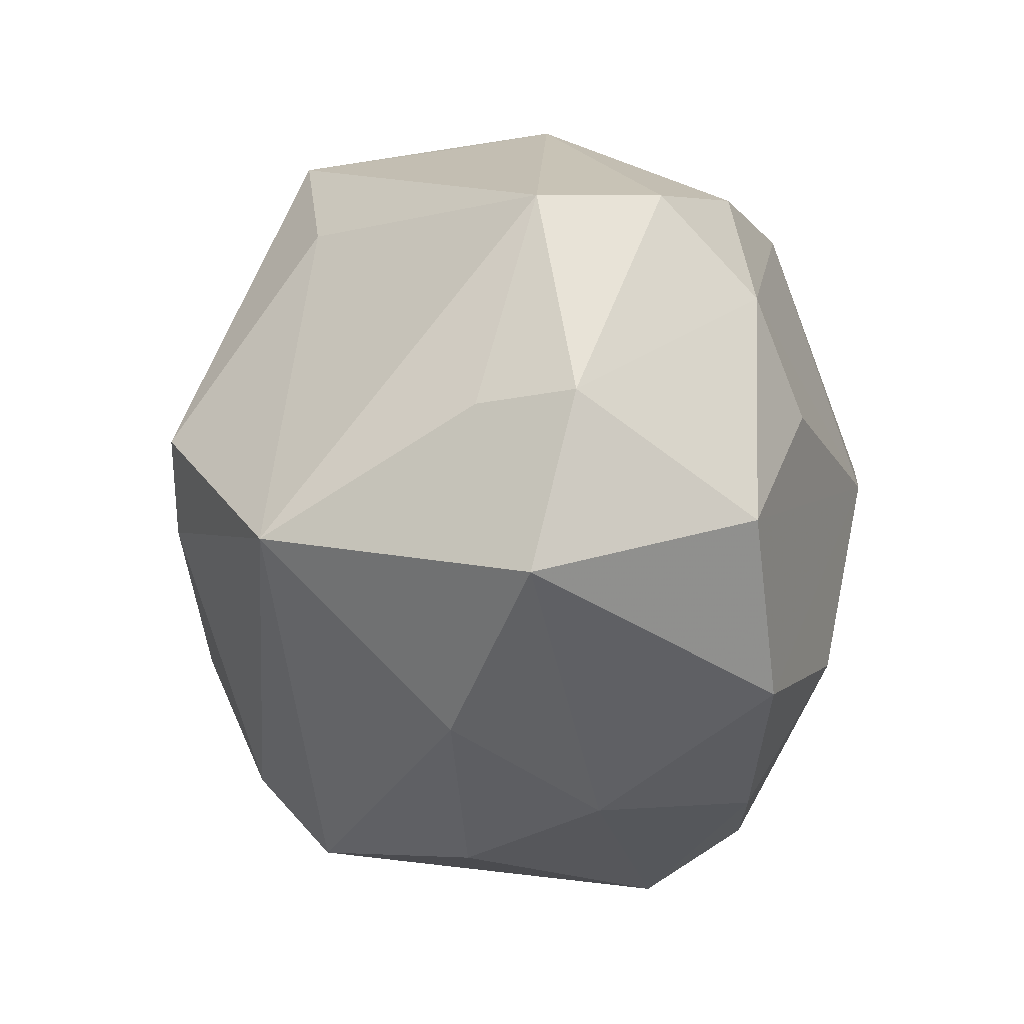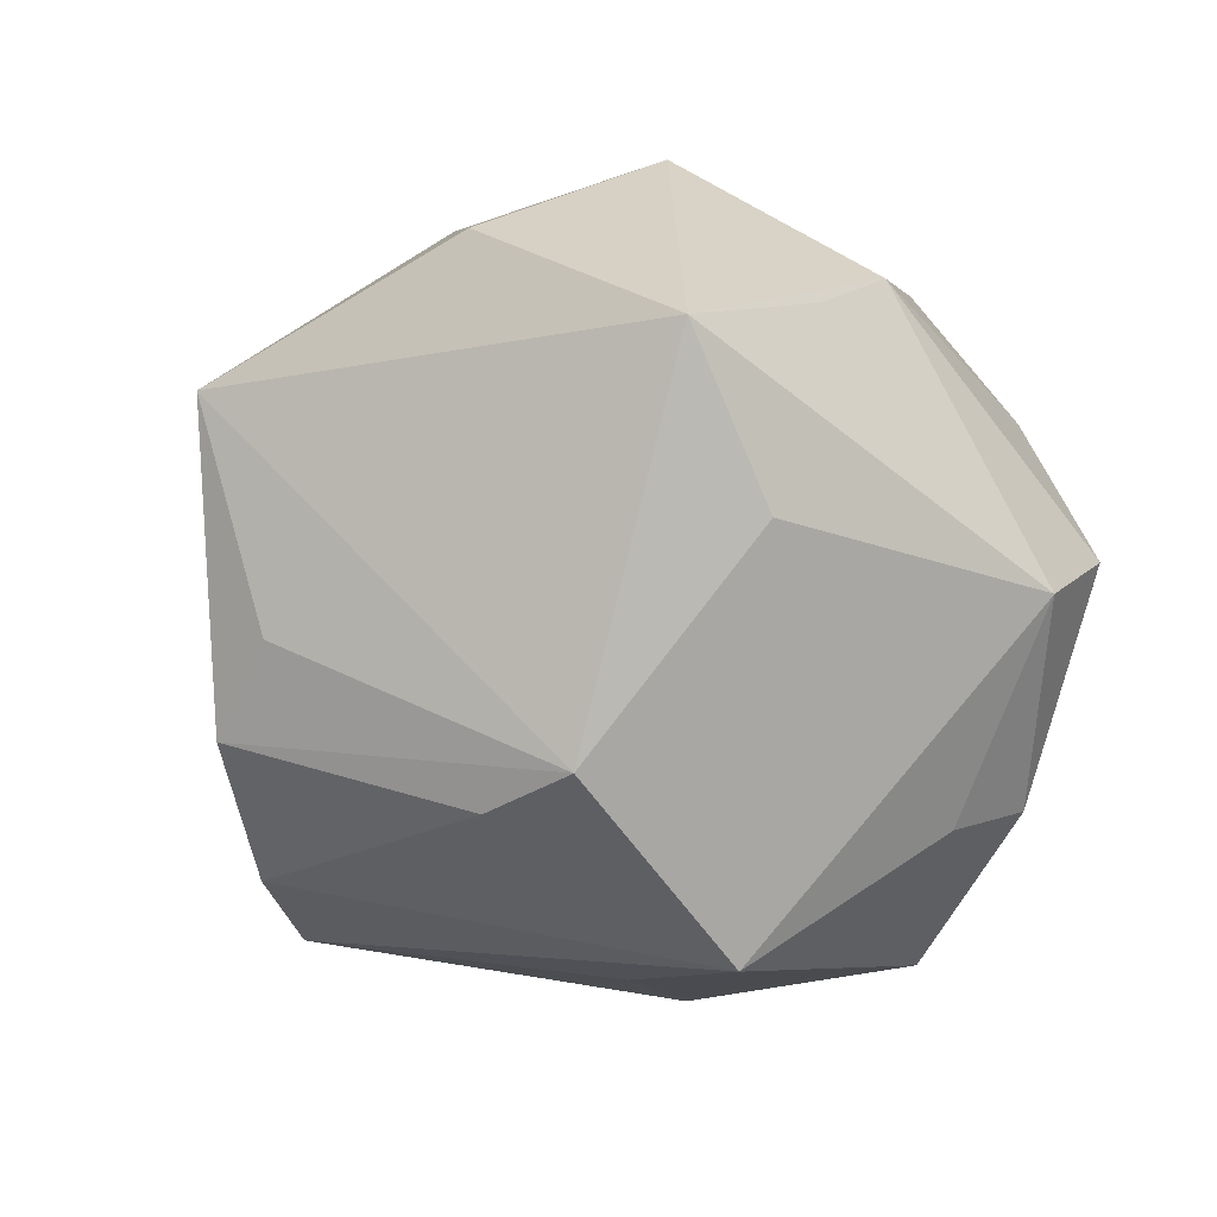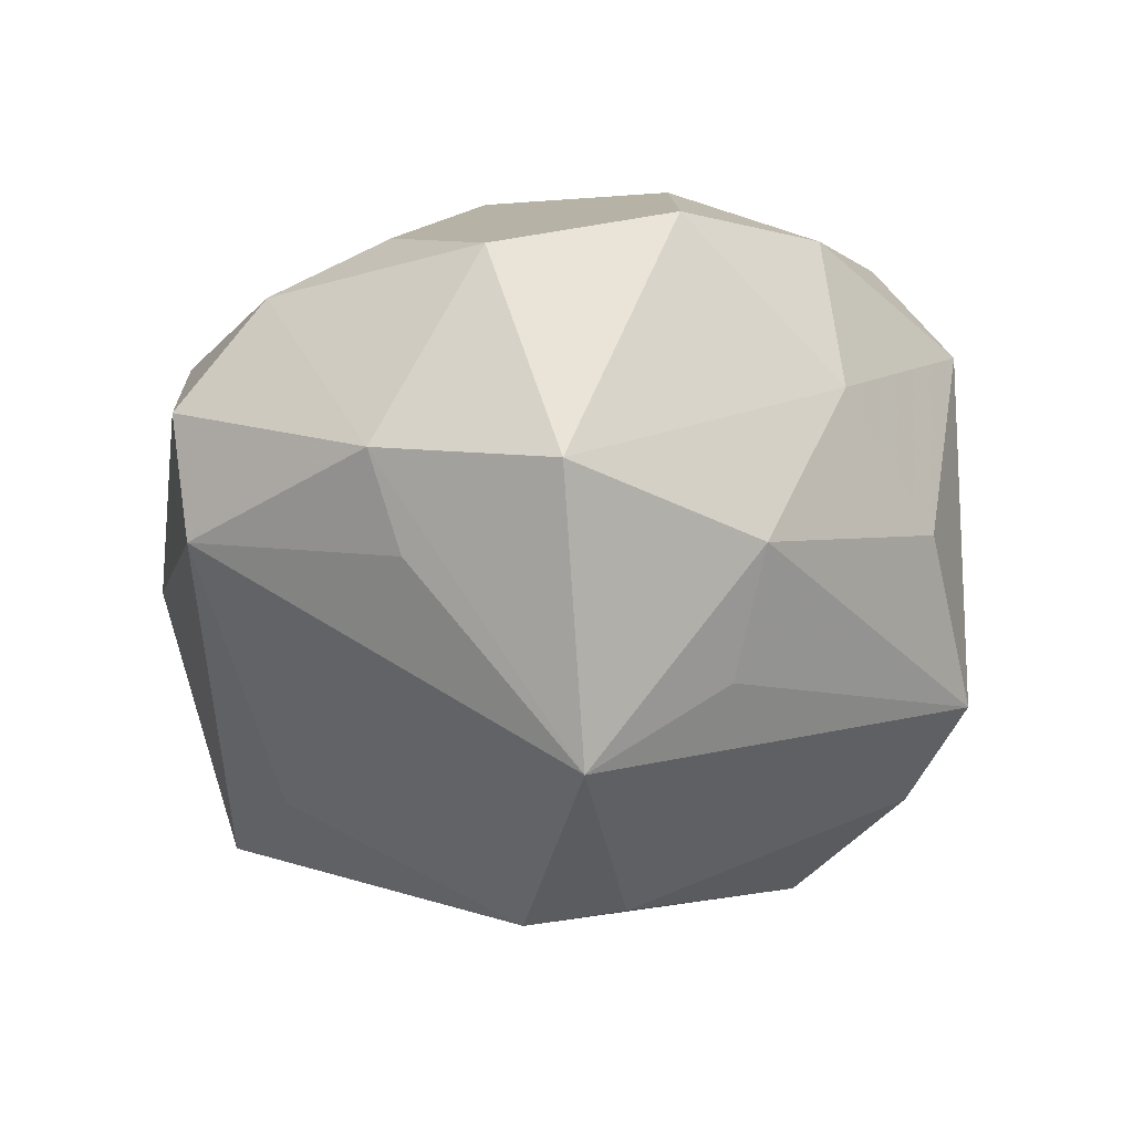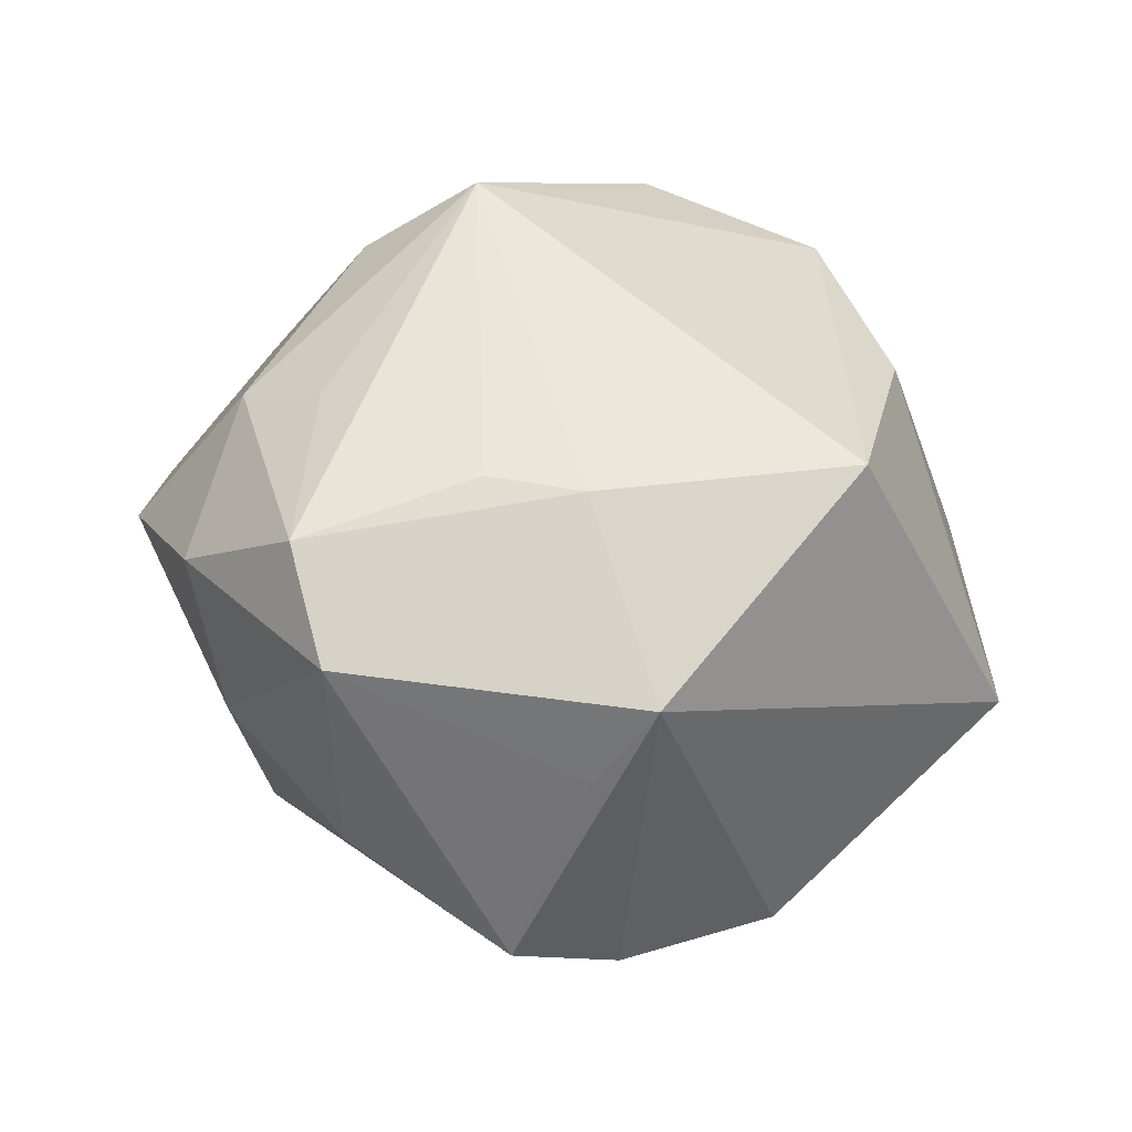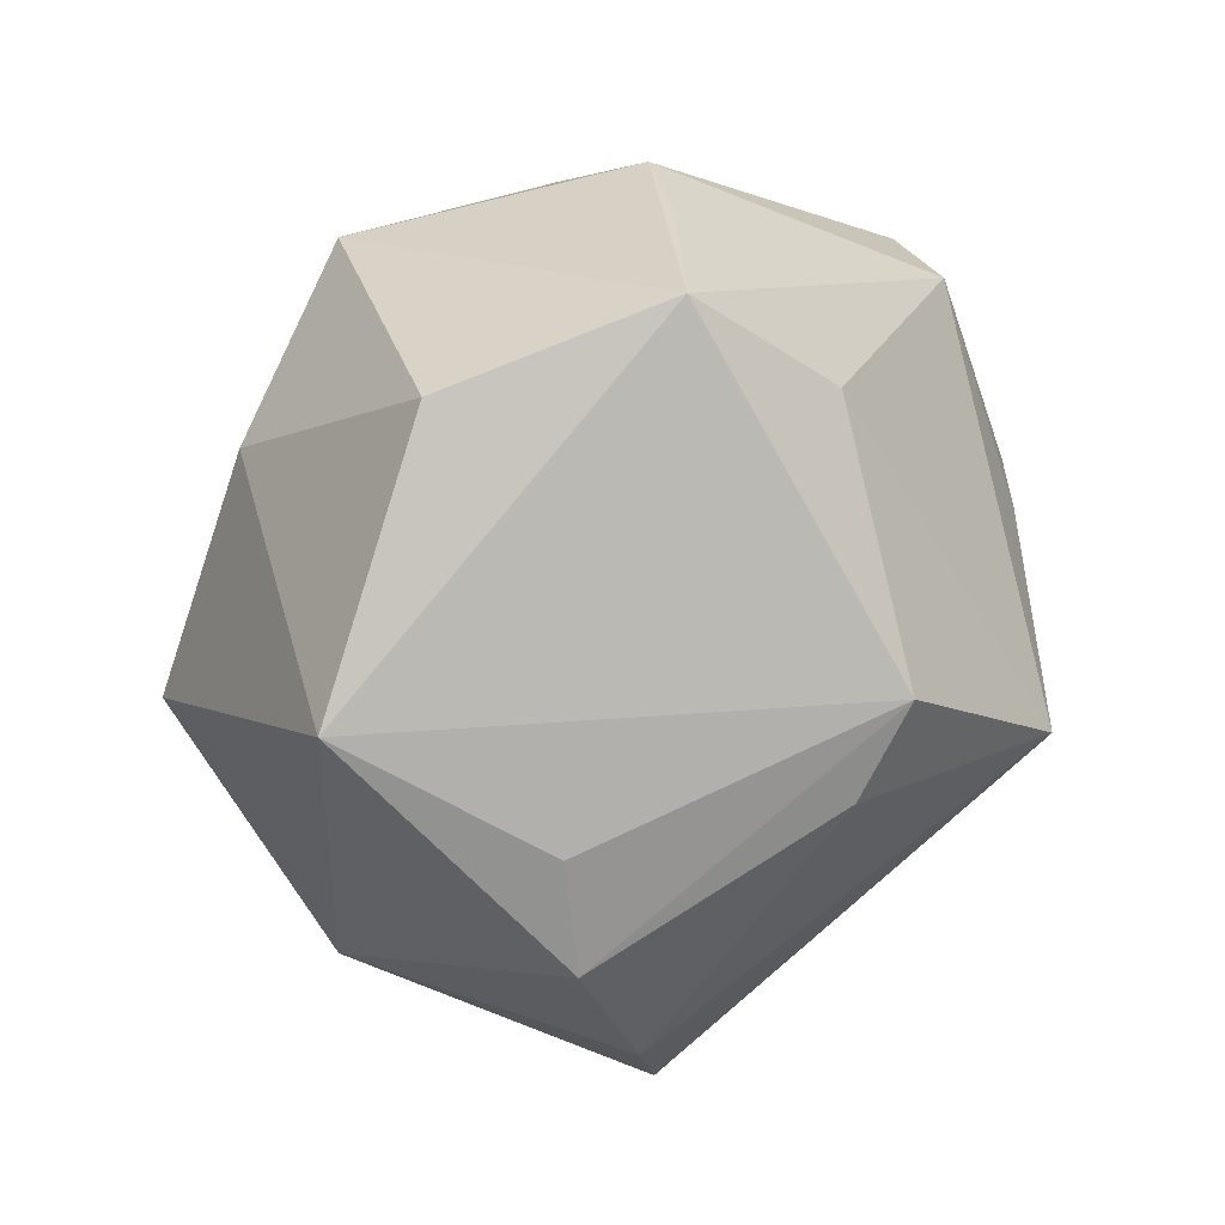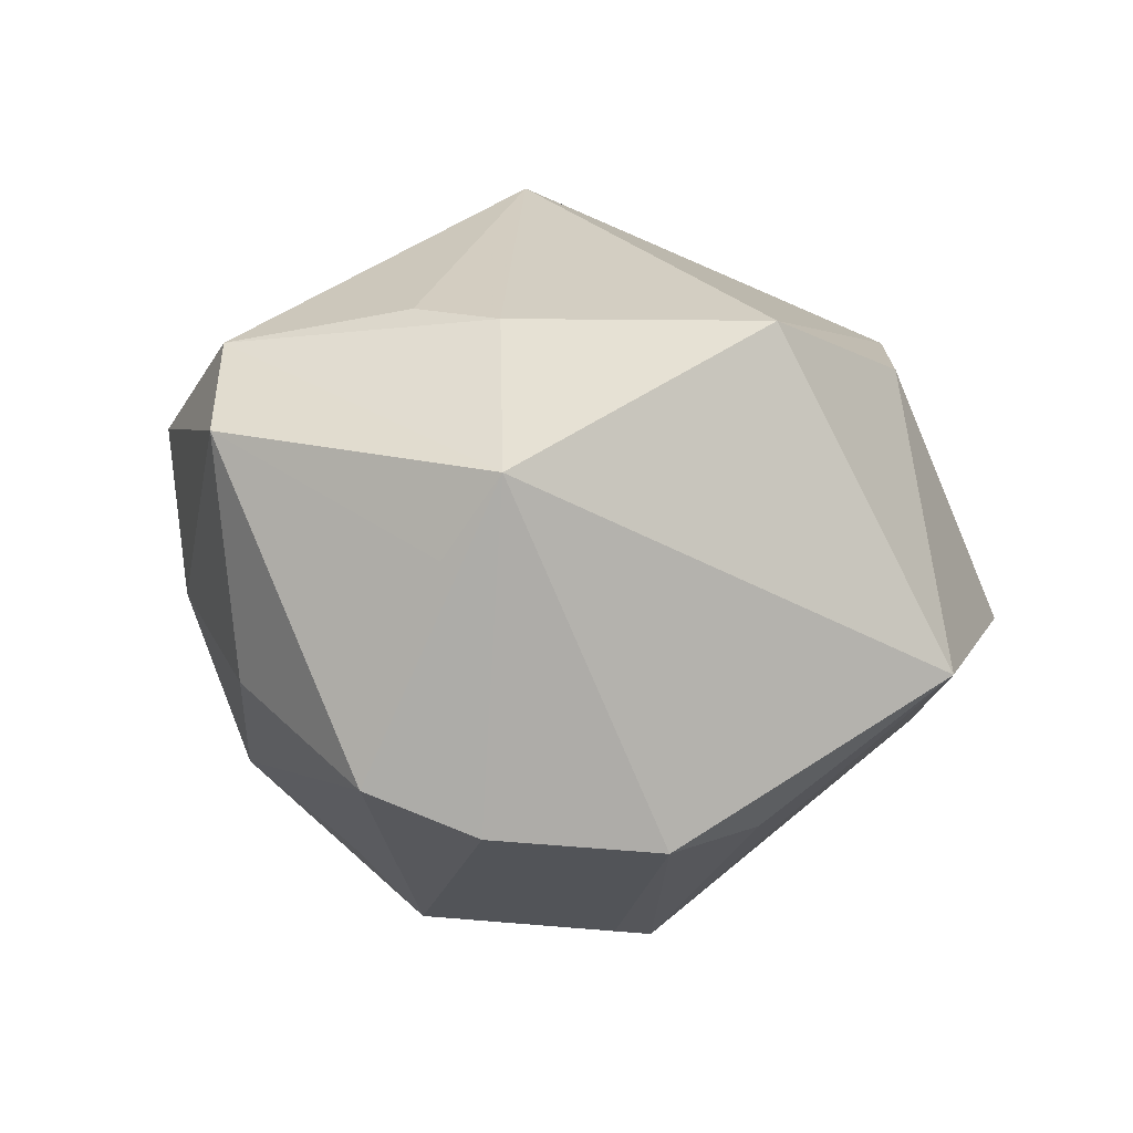
<metadata>
{"format":"obj","ext":"obj","renderer":"f3d","projection":"perspective","resolution":1024,"background":"white","views":[{"elev":-5.8,"azim":-121.1,"up":"+Y"},{"elev":-57.5,"azim":152.4,"up":"+Z"},{"elev":-40.2,"azim":-74.7,"up":"+Z"},{"elev":37.3,"azim":26.5,"up":"+Z"},{"elev":25.4,"azim":130.1,"up":"+Y"},{"elev":7.0,"azim":46.9,"up":"+Z"}]}
</metadata>
<code>
v -0.01087 -0.02019 -0.02819
v 0.007777 0.005254 -0.03879
v 0.03196 0.03147 -0.005182
v -0.01147 0.00511 0.03931
v -0.03969 0.01748 0.004328
v -0.02244 0.001484 0.03105
v 0.02225 -0.03108 -0.02068
v 0.04681 0.006405 -0.006594
v 0.0146 -0.03921 -0.01612
v -0.02562 0.001327 0.02677
v 0.03328 -0.0057 -0.02144
v -0.04419 -0.005574 0.0008048
v 0.0005973 0.02795 -0.02497
v 0.01194 -0.004072 -0.03603
v -0.0358 0.02777 -0.004601
v -0.004692 0.03051 0.02805
v 0.02109 -0.03491 0.005268
v -0.0193 -0.03414 -0.001617
v 0.01469 0.03898 -0.01911
v 0.001721 0.04022 -0.007194
v -0.02908 0.02789 -0.01524
v 0.01343 0.03455 0.02271
v -0.01566 0.02968 0.02462
v -0.03752 0.006112 0.01161
v -0.02698 0.03067 0.01015
v -0.03726 -0.01109 -0.02099
v -0.003357 -0.03939 -0.008208
v -0.01487 -0.006993 -0.03892
v -0.01417 0.03364 0.02047
v -0.002006 -0.0434 0.01627
v -0.03879 0.006724 -0.01675
v -0.008846 -0.03672 0.02405
v -0.01515 -0.01998 0.02825
v 0.004433 -0.02396 0.02739
v -0.004783 0.04169 0.001091
v 0.02633 -0.03205 0.01348
v -0.02318 -0.03337 0.01481
v 0.03269 -0.01713 -0.02244
v -0.02029 -0.02587 -0.02008
v -0.0309 0.005747 -0.02342
v 0.03484 -0.005457 0.02654
v 0.02857 0.019 0.02093
v 0.03795 -0.009918 -0.001138
v -0.02495 -0.01868 0.02437
v 0.01358 -0.02088 0.02656
v -0.03648 -0.02229 0.008369
f 9 28 7
f 36 9 7
f 33 32 4
f 36 32 30
f 4 41 22
f 3 19 22
f 45 32 36
f 36 41 45
f 45 41 4
f 28 40 21
f 36 7 38
f 27 30 18
f 9 30 27
f 17 9 36
f 36 30 17
f 17 30 9
f 3 22 42
f 42 22 41
f 4 22 16
f 35 22 19
f 35 21 15
f 4 32 34
f 34 45 4
f 32 45 34
f 13 19 2
f 13 21 19
f 2 28 13
f 28 21 13
f 3 42 8
f 8 42 41
f 2 19 8
f 8 19 3
f 8 41 36
f 2 38 14
f 14 38 7
f 14 28 2
f 14 7 28
f 32 33 44
f 44 33 4
f 18 46 26
f 46 12 26
f 1 28 9
f 19 21 20
f 20 35 19
f 21 35 20
f 29 16 22
f 22 35 29
f 11 38 2
f 2 8 11
f 11 8 38
f 36 38 43
f 43 8 36
f 38 8 43
f 32 44 37
f 37 44 46
f 37 30 32
f 18 30 37
f 37 46 18
f 46 44 6
f 6 12 46
f 6 44 4
f 31 26 12
f 31 5 15
f 31 12 5
f 15 21 31
f 31 21 40
f 31 40 28
f 28 26 31
f 18 26 39
f 39 26 28
f 28 1 39
f 39 27 18
f 9 27 39
f 39 1 9
f 25 35 15
f 25 29 35
f 15 5 25
f 5 12 24
f 24 6 5
f 5 6 23
f 23 25 5
f 23 6 4
f 29 25 23
f 4 16 23
f 16 29 23
f 12 6 10
f 10 24 12
f 6 24 10

</code>
